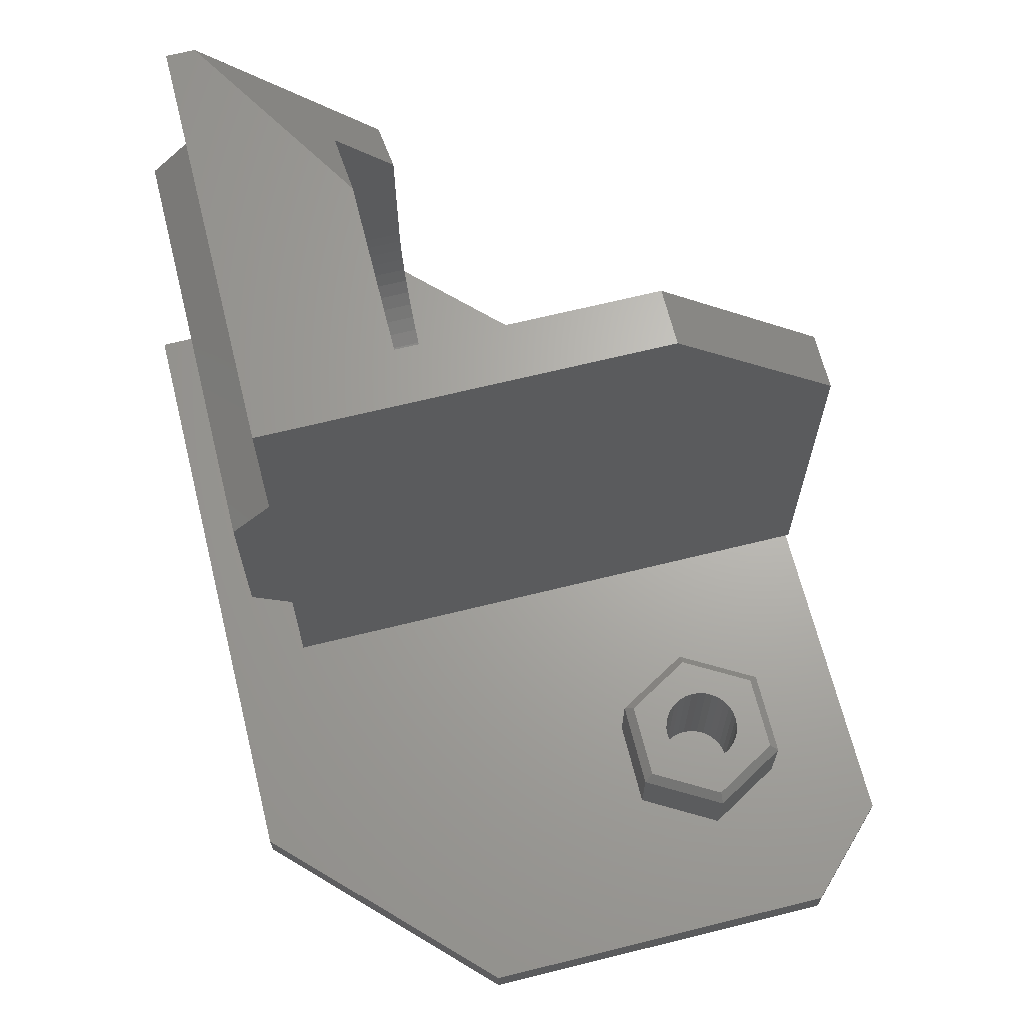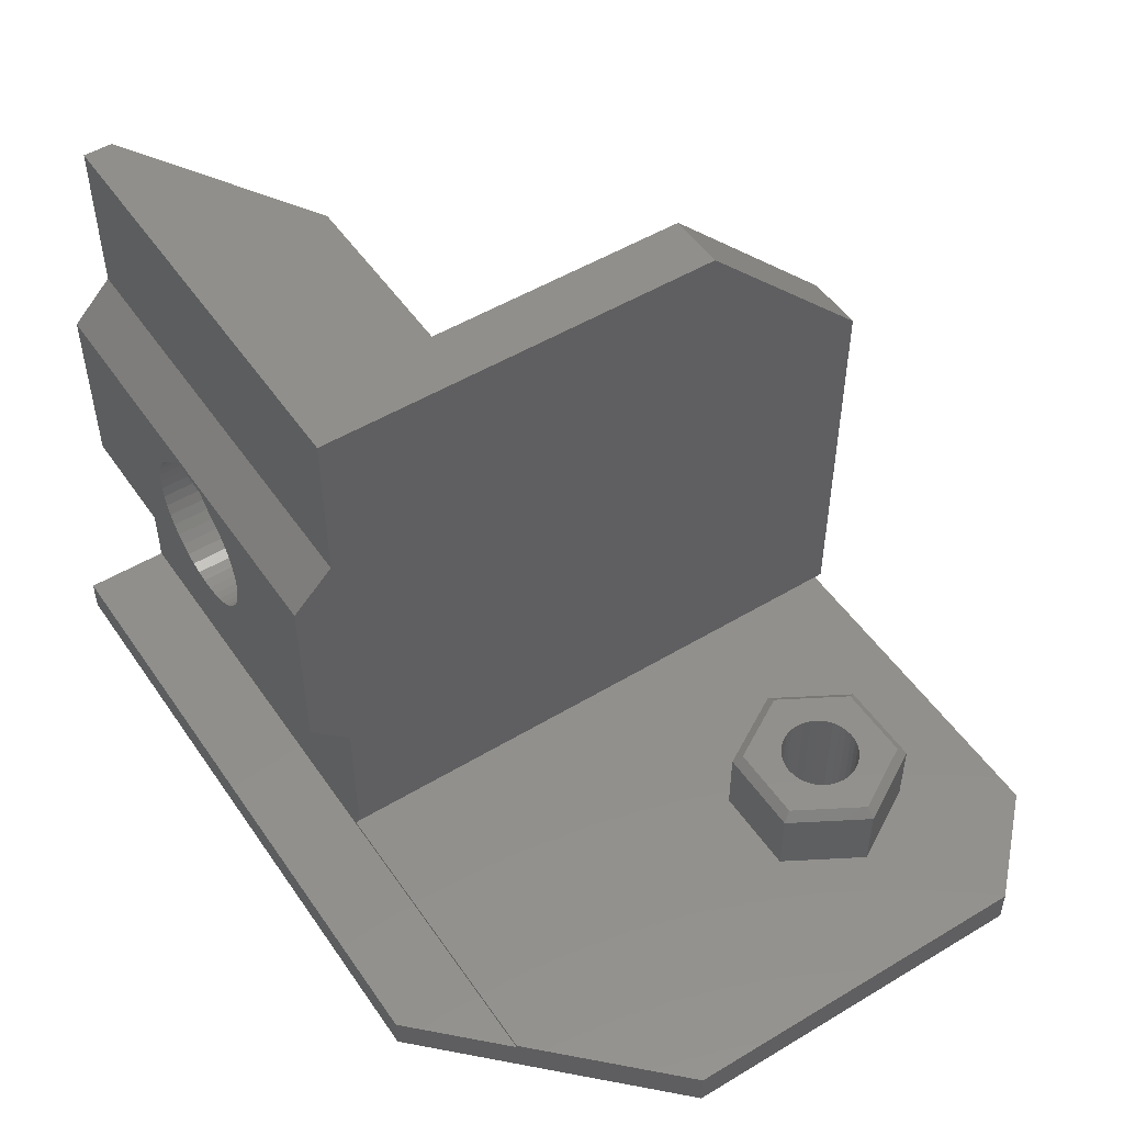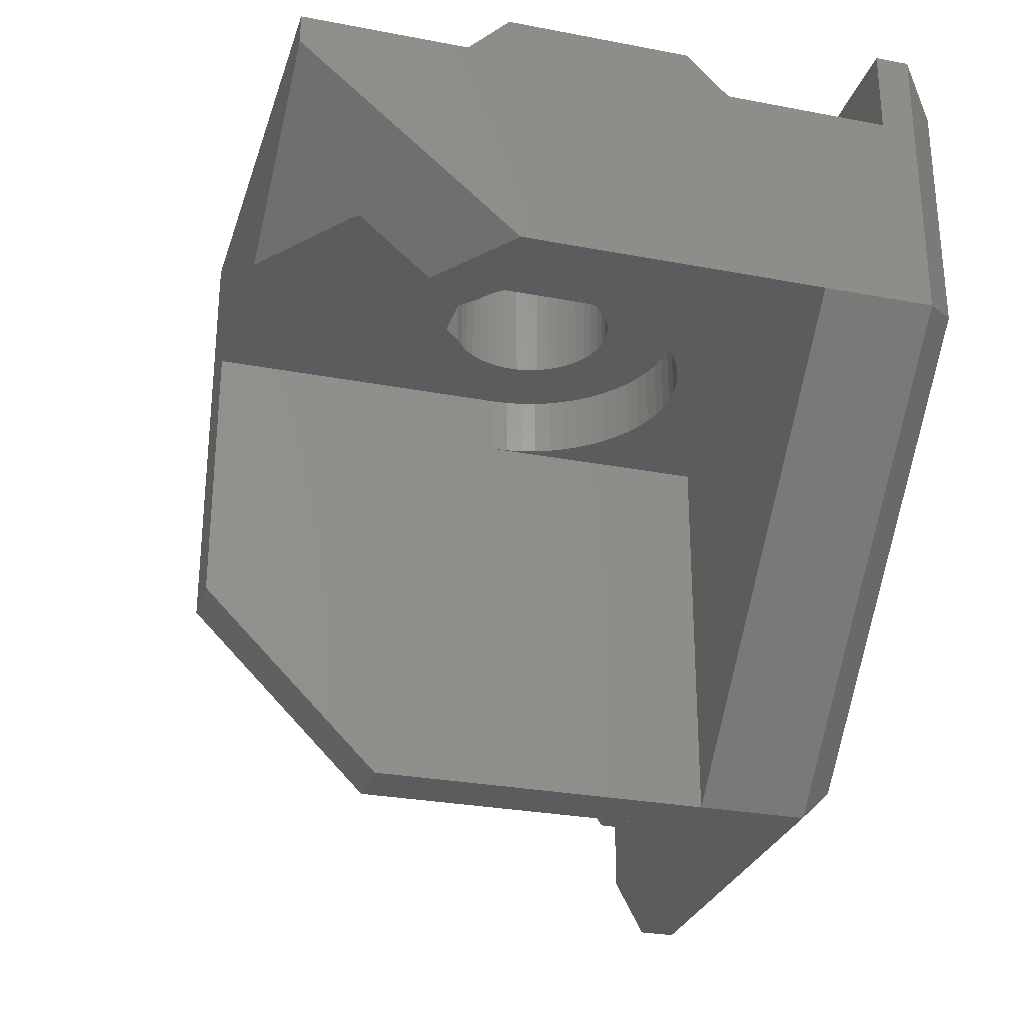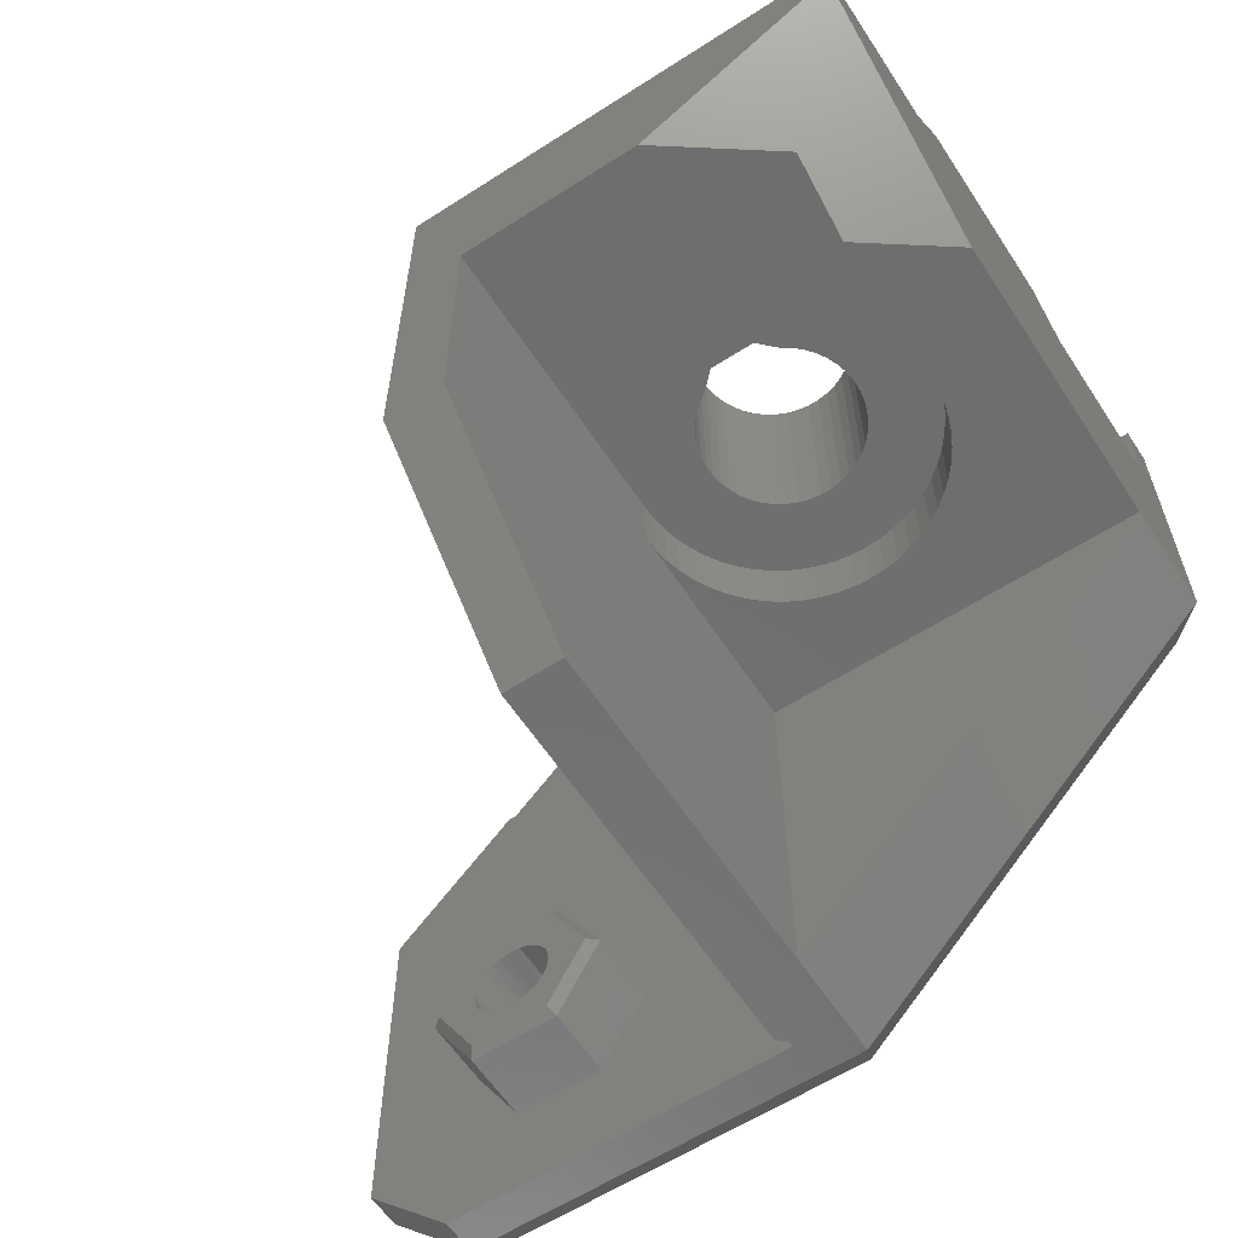
<metadata>
{"format":"stl","ext":"stl","renderer":"f3d","projection":"perspective","resolution":1024,"background":"white","views":[{"elev":66.6,"azim":-104.0,"up":"+Z"},{"elev":50.9,"azim":-123.3,"up":"+Z"},{"elev":-28.3,"azim":73.9,"up":"+Y"},{"elev":-60.5,"azim":33.3,"up":"+Y"}]}
</metadata>
<code>
# stl→obj: 275 verts, 550 faces
v -0.225 -5.5 22.5
v -0.225 -11.5 16.5
v 1.775 -5.5 22.5
v -0.225 8.6 17
v 1.775 3.5 22.5
v -0.225 8.6 22.5
v 1.775 -11.5 16.5
v 1.775 -11.5 5
v -0.225 -11.5 3
v -0.225 8.6 8
v 1.775 1.5 12.5
v 1.775 3.5 12.5
v 4.622 3.5 14.05
v 8.04 3.5 22.5
v 6.006 3.5 15.35
v 5.45 3.5 14.79
v 5.14 3.5 14.59
v 4.862 3.5 14.33
v 1.775 1.5 5
v 1.802 1.5 11.98
v 1.802 3.5 11.98
v 14.78 1.5 5
v 0.075 -11.5 2.7
v 1.775 -11.5 1.25
v 14.78 1.5 1.25
v 7.298 1.5 7.527
v 6.775 1.5 7.5
v 6.252 1.5 7.527
v 5.735 1.5 7.609
v 5.23 1.5 7.745
v 4.741 1.5 7.932
v 4.275 1.5 8.17
v 3.836 1.5 8.455
v 3.429 1.5 8.784
v 3.059 1.5 9.154
v 2.73 1.5 9.561
v 2.445 1.5 10
v 2.207 1.5 10.47
v 2.02 1.5 10.95
v 1.884 1.5 11.46
v 4.135 3.5 12.28
v 4.426 3.5 13.73
v 4.276 3.5 13.38
v 4.177 3.5 13.02
v 4.129 3.5 12.65
v -0.225 8.6 3
v 0.075 -11.5 2.5
v 0.075 8.6 2.7
v -11.78 -11.5 1.25
v 1.257 -10.25 0
v -11.78 -11.5 2.5
v -6.359 -8.125 2.5
v -4.844 -5.5 2.5
v 0.075 8.6 2.5
v -14.78 -8.5 1.25
v -11.26 -10.25 0
v -9.391 -8.125 2.5
v -10.91 -5.5 2.5
v -14.78 -8.5 2.5
v -9.217 -3.175 5.2
v -6.533 -3.175 5.2
v -9.391 -2.875 4.9
v -7.875 -4.15 5.2
v -10.56 -5.5 5.2
v -8.997 -4.75 5.2
v -8.138 -4.176 5.2
v -8.392 -4.253 5.2
v -8.625 -4.378 5.2
v -8.83 -4.545 5.2
v -6.359 -2.875 4.9
v -5.19 -5.5 5.2
v -6.753 -4.75 5.2
v -6.92 -4.545 5.2
v -7.125 -4.378 5.2
v -7.358 -4.253 5.2
v -7.612 -4.176 5.2
v -9.391 -2.875 2.5
v -10.91 -5.5 4.9
v -4.844 -5.5 4.9
v -6.359 -2.875 2.5
v -6.359 -8.125 4.9
v -6.533 -7.825 5.2
v -6.753 -6.25 5.2
v -6.628 -6.017 5.2
v -6.551 -5.763 5.2
v -6.525 -5.5 5.2
v -6.551 -5.237 5.2
v -6.628 -4.983 5.2
v -9.391 -8.125 4.9
v -9.217 -7.825 5.2
v -7.875 -6.85 5.2
v -7.612 -6.824 5.2
v -7.358 -6.747 5.2
v -7.125 -6.622 5.2
v -6.92 -6.455 5.2
v -8.997 -6.25 5.2
v -8.138 -6.824 5.2
v -8.392 -6.747 5.2
v -8.83 -6.455 5.2
v -8.625 -6.622 5.2
v -9.122 -4.983 5.2
v -9.199 -5.237 5.2
v -9.225 -5.5 5.2
v -9.199 -5.763 5.2
v -9.122 -6.017 5.2
v -14.78 4.208 2.5
v -10.38 8.6 2.5
v -7.875 -6.85 0.5
v -8.392 -6.747 0.5
v -8.138 -6.824 0.5
v -7.612 -6.824 0.5
v -7.358 -6.747 0.5
v -7.125 -6.622 0.5
v -6.92 -6.455 0.5
v -6.753 -6.25 0.5
v -6.628 -6.017 0.5
v -6.551 -5.763 0.5
v -6.525 -5.5 0.5
v -6.551 -5.237 0.5
v -6.628 -4.983 0.5
v -6.753 -4.75 0.5
v -6.92 -4.545 0.5
v -7.125 -4.378 0.5
v -7.358 -4.253 0.5
v -7.612 -4.176 0.5
v -7.875 -4.15 0.5
v -8.138 -4.176 0.5
v -8.392 -4.253 0.5
v -8.625 -4.378 0.5
v -8.83 -4.545 0.5
v -8.997 -4.75 0.5
v -9.122 -4.983 0.5
v -9.199 -5.237 0.5
v -9.225 -5.5 0.5
v -9.199 -5.763 0.5
v -9.122 -6.017 0.5
v -8.997 -6.25 0.5
v -8.83 -6.455 0.5
v -8.625 -6.622 0.5
v -6.965 10.25 0
v -7.483 11.5 1.25
v 13.53 10.25 0
v -14.78 4.208 1.25
v 13.53 2.018 0
v -13.53 3.69 0
v 14.78 11.5 1.25
v 14.78 11.5 2.4
v -10.38 8.6 2.4
v -7.483 11.5 2.4
v 14.78 8.6 2.4
v -13.53 -7.982 0
v 14.78 8.6 8
v 14.78 1.5 15.23
v 11.67 1.5 11.46
v 11.53 1.5 10.95
v 11.34 1.5 10.47
v 11.11 1.5 10
v 10.82 1.5 9.561
v 10.49 1.5 9.154
v 10.12 1.5 8.784
v 9.714 1.5 8.455
v 9.275 1.5 8.17
v 8.809 1.5 7.932
v 8.32 1.5 7.745
v 7.815 1.5 7.609
v 14.78 8.6 17
v 14.78 10 15.6
v 14.78 10 9.4
v -0.225 10 9.4
v 14.78 7.6 22.5
v 11.78 3.5 19.79
v 11.78 1.5 17.41
v 11.78 1.5 12.5
v 11.75 1.5 11.98
v 14.78 8.6 22.5
v 9.421 10 12.65
v 6.962 10 9.857
v 7.333 10 9.909
v 7.693 10 10.01
v 8.035 10 10.17
v 8.351 10 10.37
v 8.636 10 10.61
v 8.883 10 10.89
v 9.088 10 11.21
v 9.248 10 11.55
v 9.357 10 11.91
v 9.415 10 12.28
v -0.225 10 15.6
v 7.544 10 15.35
v 9.373 10 13.02
v 9.274 10 13.38
v 9.124 10 13.73
v 8.928 10 14.05
v 8.688 10 14.33
v 8.41 10 14.59
v 8.1 10 14.79
v 7.544 3.5 15.35
v 11.78 3.5 12.5
v 9.124 3.5 13.73
v 8.1 3.5 14.79
v 8.41 3.5 14.59
v 8.688 3.5 14.33
v 8.928 3.5 14.05
v 11.75 3.5 11.98
v 11.67 3.5 11.46
v 11.53 3.5 10.95
v 11.34 3.5 10.47
v 11.11 3.5 10
v 10.82 3.5 9.561
v 10.49 3.5 9.154
v 10.12 3.5 8.784
v 9.714 3.5 8.455
v 9.275 3.5 8.17
v 8.809 3.5 7.932
v 8.32 3.5 7.745
v 7.815 3.5 7.609
v 7.298 3.5 7.527
v 6.775 3.5 7.5
v 6.252 3.5 7.527
v 5.735 3.5 7.609
v 5.23 3.5 7.745
v 4.741 3.5 7.932
v 4.275 3.5 8.17
v 3.836 3.5 8.455
v 3.429 3.5 8.784
v 3.059 3.5 9.154
v 2.73 3.5 9.561
v 2.445 3.5 10
v 2.207 3.5 10.47
v 2.02 3.5 10.95
v 1.884 3.5 11.46
v 4.129 10 12.65
v 5.45 10 14.79
v 5.14 10 14.59
v 6.006 10 15.35
v 4.862 10 14.33
v 4.622 10 14.05
v 4.426 10 13.73
v 4.276 10 13.38
v 4.177 10 13.02
v 4.135 10 12.28
v 4.193 10 11.91
v 4.302 10 11.55
v 4.462 10 11.21
v 4.667 10 10.89
v 4.914 10 10.61
v 5.199 10 10.37
v 5.515 10 10.17
v 5.857 10 10.01
v 6.217 10 9.909
v 6.588 10 9.857
v 4.193 3.5 11.91
v 4.302 3.5 11.55
v 4.462 3.5 11.21
v 4.667 3.5 10.89
v 4.914 3.5 10.61
v 5.199 3.5 10.37
v 5.515 3.5 10.17
v 5.857 3.5 10.01
v 6.217 3.5 9.909
v 6.588 3.5 9.857
v 6.962 3.5 9.857
v 7.333 3.5 9.909
v 7.693 3.5 10.01
v 8.035 3.5 10.17
v 8.351 3.5 10.37
v 8.636 3.5 10.61
v 8.883 3.5 10.89
v 9.088 3.5 11.21
v 9.248 3.5 11.55
v 9.357 3.5 11.91
v 9.415 3.5 12.28
v 9.421 3.5 12.65
v 9.373 3.5 13.02
v 9.274 3.5 13.38
f 1 2 3
f 1 4 2
f 3 5 1
f 1 5 6
f 1 6 4
f 3 2 7
f 7 2 8
f 8 2 9
f 2 10 9
f 2 4 10
f 11 3 7
f 5 3 11
f 11 7 8
f 11 12 5
f 13 5 12
f 6 5 14
f 15 14 5
f 15 5 16
f 16 5 17
f 17 5 18
f 18 5 13
f 8 19 11
f 19 20 11
f 12 11 21
f 21 11 20
f 19 8 22
f 8 9 23
f 8 23 24
f 24 25 8
f 8 25 22
f 22 26 19
f 19 26 27
f 19 27 28
f 28 29 19
f 19 29 30
f 19 30 31
f 31 32 19
f 19 32 33
f 19 33 34
f 34 35 19
f 19 35 36
f 19 36 37
f 37 38 19
f 19 38 39
f 19 39 40
f 40 20 19
f 41 12 21
f 13 12 42
f 42 12 43
f 43 12 44
f 44 12 45
f 45 12 41
f 46 23 9
f 9 10 46
f 24 23 47
f 48 47 23
f 48 23 46
f 24 47 49
f 24 49 50
f 24 50 25
f 49 47 51
f 47 52 51
f 52 47 53
f 53 47 54
f 54 47 48
f 49 51 55
f 49 55 56
f 50 49 56
f 51 57 58
f 51 52 57
f 58 59 51
f 55 51 59
f 60 61 62
f 63 61 60
f 62 64 60
f 65 60 64
f 63 60 66
f 66 60 67
f 67 60 68
f 68 60 69
f 69 60 65
f 62 61 70
f 61 71 70
f 72 71 61
f 72 61 73
f 73 61 74
f 74 61 75
f 75 61 76
f 76 61 63
f 62 70 77
f 78 64 62
f 78 62 58
f 58 62 77
f 70 71 79
f 70 79 80
f 77 70 80
f 71 81 79
f 82 81 71
f 83 82 71
f 83 71 84
f 84 71 85
f 85 71 86
f 86 71 87
f 87 71 88
f 88 71 72
f 79 81 53
f 80 79 53
f 82 89 81
f 90 89 82
f 91 90 82
f 91 82 92
f 92 82 93
f 93 82 94
f 94 82 95
f 95 82 83
f 81 89 52
f 53 81 52
f 64 89 90
f 96 64 90
f 97 90 91
f 98 90 97
f 96 90 99
f 99 90 100
f 100 90 98
f 78 89 64
f 89 78 57
f 52 89 57
f 57 78 58
f 65 64 101
f 101 64 102
f 102 64 103
f 103 64 104
f 104 64 105
f 105 64 96
f 77 106 58
f 58 106 59
f 80 107 77
f 77 107 106
f 53 54 80
f 80 54 107
f 108 97 91
f 97 109 98
f 110 97 108
f 110 109 97
f 111 91 92
f 108 91 111
f 111 92 93
f 94 112 93
f 93 112 111
f 95 113 94
f 94 113 112
f 83 114 95
f 95 114 113
f 84 115 83
f 83 115 114
f 85 116 84
f 84 116 115
f 86 117 85
f 85 117 116
f 87 118 86
f 86 118 117
f 88 119 87
f 87 119 118
f 72 120 88
f 88 120 119
f 73 121 72
f 72 121 120
f 74 122 73
f 73 122 121
f 75 123 74
f 74 123 122
f 76 124 75
f 75 124 123
f 63 125 76
f 76 125 124
f 66 126 63
f 63 126 125
f 67 127 66
f 66 127 126
f 68 128 67
f 67 128 127
f 69 129 68
f 68 129 128
f 65 130 69
f 69 130 129
f 101 131 65
f 65 131 130
f 102 132 101
f 101 132 131
f 103 133 102
f 102 133 132
f 104 134 103
f 103 134 133
f 105 135 104
f 104 135 134
f 96 136 105
f 105 136 135
f 99 137 96
f 96 137 136
f 100 138 99
f 99 138 137
f 98 139 100
f 100 139 138
f 98 109 139
f 140 141 142
f 140 143 141
f 142 144 140
f 145 143 140
f 140 144 145
f 142 141 146
f 146 141 147
f 148 141 143
f 147 141 149
f 149 141 148
f 146 25 142
f 142 25 144
f 150 25 146
f 150 146 147
f 145 151 143
f 145 50 151
f 145 144 50
f 143 151 55
f 143 55 106
f 148 143 106
f 56 55 151
f 151 50 56
f 106 55 59
f 25 50 144
f 22 25 150
f 150 152 22
f 22 152 153
f 153 154 22
f 22 154 155
f 22 155 156
f 156 157 22
f 22 157 158
f 22 158 159
f 159 160 22
f 22 160 161
f 22 161 162
f 162 163 22
f 22 163 164
f 22 164 165
f 165 26 22
f 149 150 147
f 46 152 150
f 148 150 149
f 150 54 48
f 148 54 150
f 150 48 46
f 153 152 166
f 152 167 166
f 168 167 152
f 152 169 168
f 10 152 46
f 10 169 152
f 153 166 170
f 170 171 153
f 153 171 172
f 172 173 153
f 153 173 174
f 153 174 154
f 170 166 175
f 166 6 175
f 167 4 166
f 4 6 166
f 175 14 170
f 14 171 170
f 6 14 175
f 168 176 167
f 169 177 168
f 168 177 178
f 168 178 179
f 179 180 168
f 168 180 181
f 168 181 182
f 182 183 168
f 168 183 184
f 168 184 185
f 185 186 168
f 168 186 187
f 168 187 176
f 188 4 167
f 167 189 188
f 167 176 190
f 167 190 191
f 191 192 167
f 167 192 193
f 167 193 194
f 194 195 167
f 195 196 167
f 167 196 189
f 106 107 148
f 107 54 148
f 14 197 171
f 197 14 15
f 171 198 172
f 199 198 171
f 171 197 200
f 171 200 201
f 202 171 201
f 199 171 203
f 203 171 202
f 172 198 173
f 198 174 173
f 204 154 174
f 204 174 198
f 205 155 154
f 205 154 204
f 206 156 155
f 206 155 205
f 207 157 156
f 207 156 206
f 208 158 157
f 208 157 207
f 209 159 158
f 209 158 208
f 210 160 159
f 210 159 209
f 211 161 160
f 211 160 210
f 212 162 161
f 212 161 211
f 213 163 162
f 213 162 212
f 214 164 163
f 214 163 213
f 215 165 164
f 215 164 214
f 216 26 165
f 216 165 215
f 217 27 26
f 217 26 216
f 218 28 27
f 218 27 217
f 219 29 28
f 219 28 218
f 220 30 29
f 220 29 219
f 221 31 30
f 221 30 220
f 222 32 31
f 222 31 221
f 223 33 32
f 223 32 222
f 224 34 33
f 224 33 223
f 225 35 34
f 225 34 224
f 226 36 35
f 226 35 225
f 227 37 36
f 227 36 226
f 228 38 37
f 228 37 227
f 229 39 38
f 229 38 228
f 230 40 39
f 230 39 229
f 231 20 40
f 231 40 230
f 21 20 231
f 4 169 10
f 188 169 4
f 188 232 169
f 233 234 188
f 188 235 233
f 188 234 236
f 188 236 237
f 237 238 188
f 188 238 239
f 188 239 240
f 240 232 188
f 188 189 235
f 169 232 241
f 169 241 242
f 242 243 169
f 169 243 244
f 169 244 245
f 245 246 169
f 169 246 247
f 169 247 248
f 248 249 169
f 169 249 250
f 169 250 251
f 251 177 169
f 41 21 231
f 231 230 41
f 252 230 229
f 41 230 252
f 252 229 228
f 253 228 227
f 252 228 253
f 253 227 226
f 254 226 225
f 253 226 254
f 255 225 224
f 254 225 255
f 256 224 223
f 255 224 256
f 257 223 222
f 256 223 257
f 258 222 221
f 257 222 258
f 259 221 220
f 258 221 259
f 260 220 219
f 259 220 260
f 261 219 218
f 260 219 261
f 262 218 217
f 261 218 262
f 263 217 216
f 262 217 263
f 264 216 215
f 263 216 264
f 265 215 214
f 264 215 265
f 266 214 213
f 265 214 266
f 267 213 212
f 266 213 267
f 268 212 211
f 267 212 268
f 269 211 210
f 268 211 269
f 270 210 209
f 269 210 270
f 270 209 208
f 271 208 207
f 270 208 271
f 271 207 206
f 272 206 205
f 271 206 272
f 272 205 204
f 204 198 272
f 272 198 273
f 273 198 274
f 274 198 275
f 275 198 199
f 200 197 196
f 197 15 189
f 196 197 189
f 195 201 200
f 195 200 196
f 194 202 201
f 194 201 195
f 15 16 235
f 189 15 235
f 16 17 233
f 235 16 233
f 234 17 18
f 233 17 234
f 236 18 13
f 234 18 236
f 237 13 42
f 236 13 237
f 238 42 43
f 237 42 238
f 239 43 44
f 238 43 239
f 240 44 45
f 239 44 240
f 232 45 41
f 240 45 232
f 241 41 252
f 232 41 241
f 242 252 253
f 241 252 242
f 243 253 254
f 242 253 243
f 244 254 255
f 243 254 244
f 245 255 256
f 244 255 245
f 246 256 257
f 245 256 246
f 247 257 258
f 246 257 247
f 248 258 259
f 247 258 248
f 249 259 260
f 248 259 249
f 250 260 261
f 249 260 250
f 251 261 262
f 250 261 251
f 177 262 263
f 251 262 177
f 178 263 264
f 177 263 178
f 179 264 265
f 178 264 179
f 180 265 266
f 179 265 180
f 181 266 267
f 180 266 181
f 182 267 268
f 181 267 182
f 183 268 269
f 182 268 183
f 184 269 270
f 183 269 184
f 185 270 271
f 184 270 185
f 186 271 272
f 185 271 186
f 187 272 273
f 186 272 187
f 176 273 274
f 187 273 176
f 190 274 275
f 176 274 190
f 191 275 199
f 190 275 191
f 192 199 203
f 191 199 192
f 193 203 202
f 192 203 193
f 193 202 194
f 111 125 108
f 125 111 124
f 124 111 112
f 108 125 126
f 108 126 110
f 110 126 127
f 110 127 109
f 109 127 128
f 109 128 139
f 139 128 129
f 139 129 138
f 138 129 130
f 138 130 137
f 137 130 131
f 137 131 136
f 136 131 132
f 136 132 135
f 135 132 133
f 135 133 134
f 124 112 123
f 123 112 113
f 123 113 122
f 122 113 114
f 122 114 121
f 121 114 115
f 121 115 120
f 120 115 116
f 120 116 119
f 119 116 117
f 119 117 118

</code>
